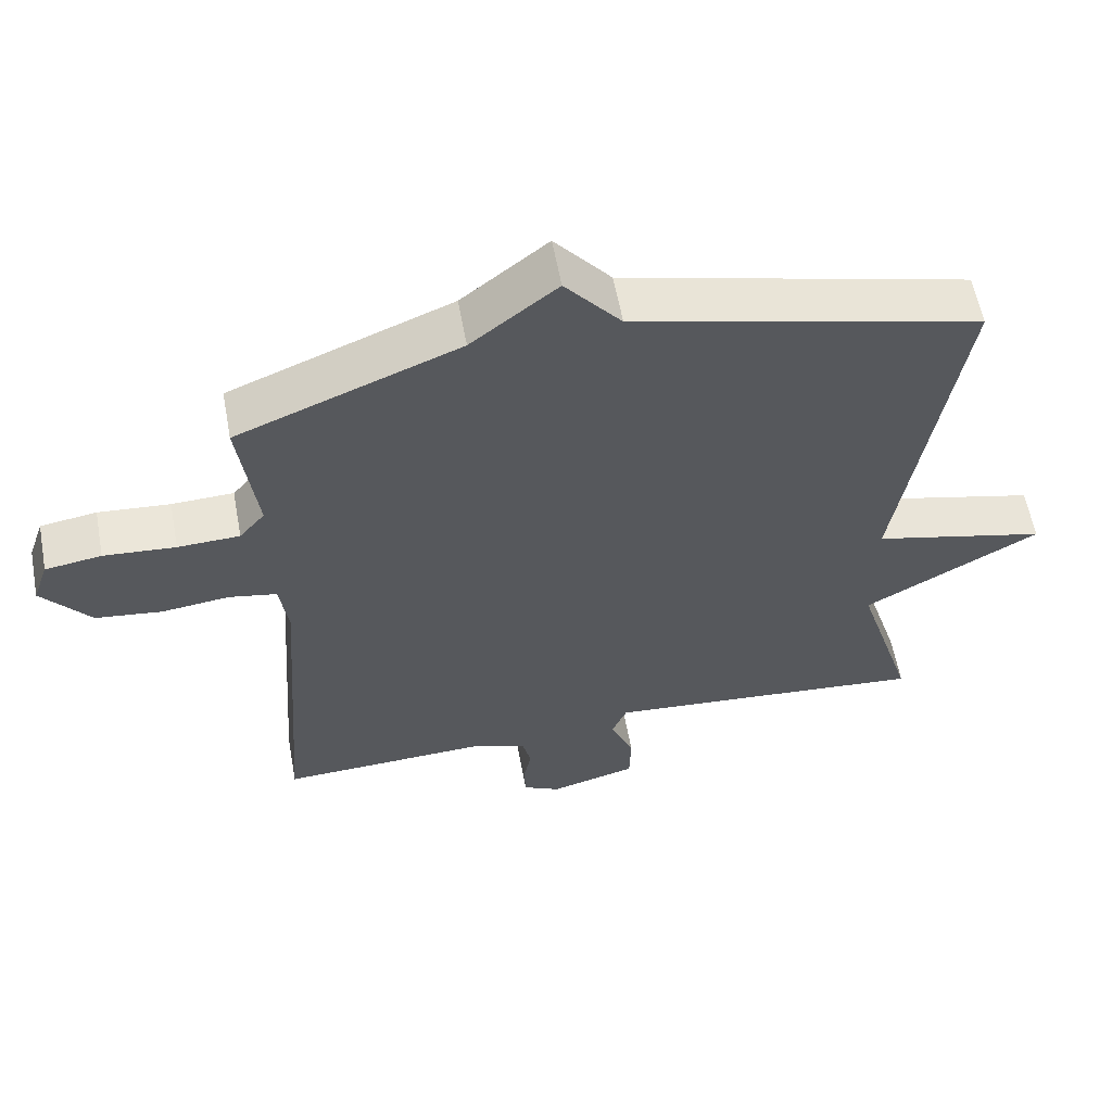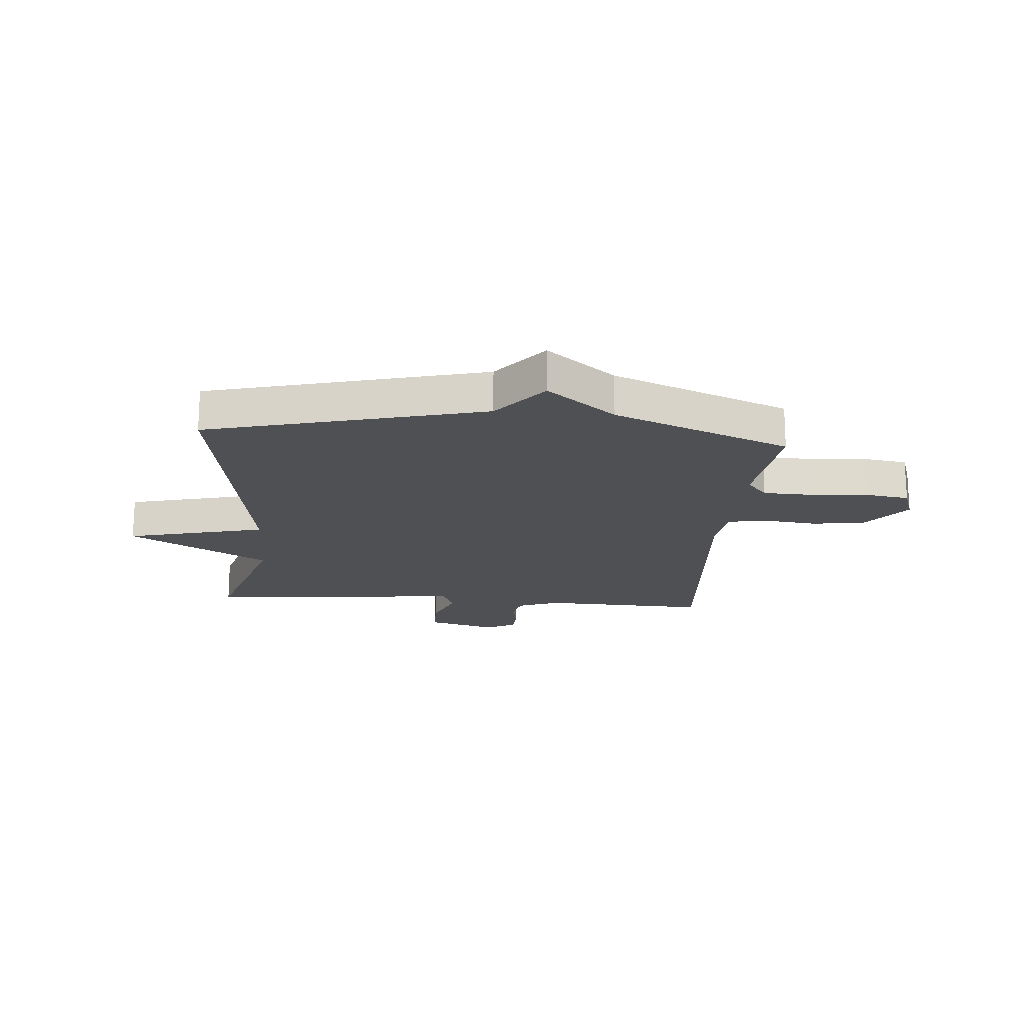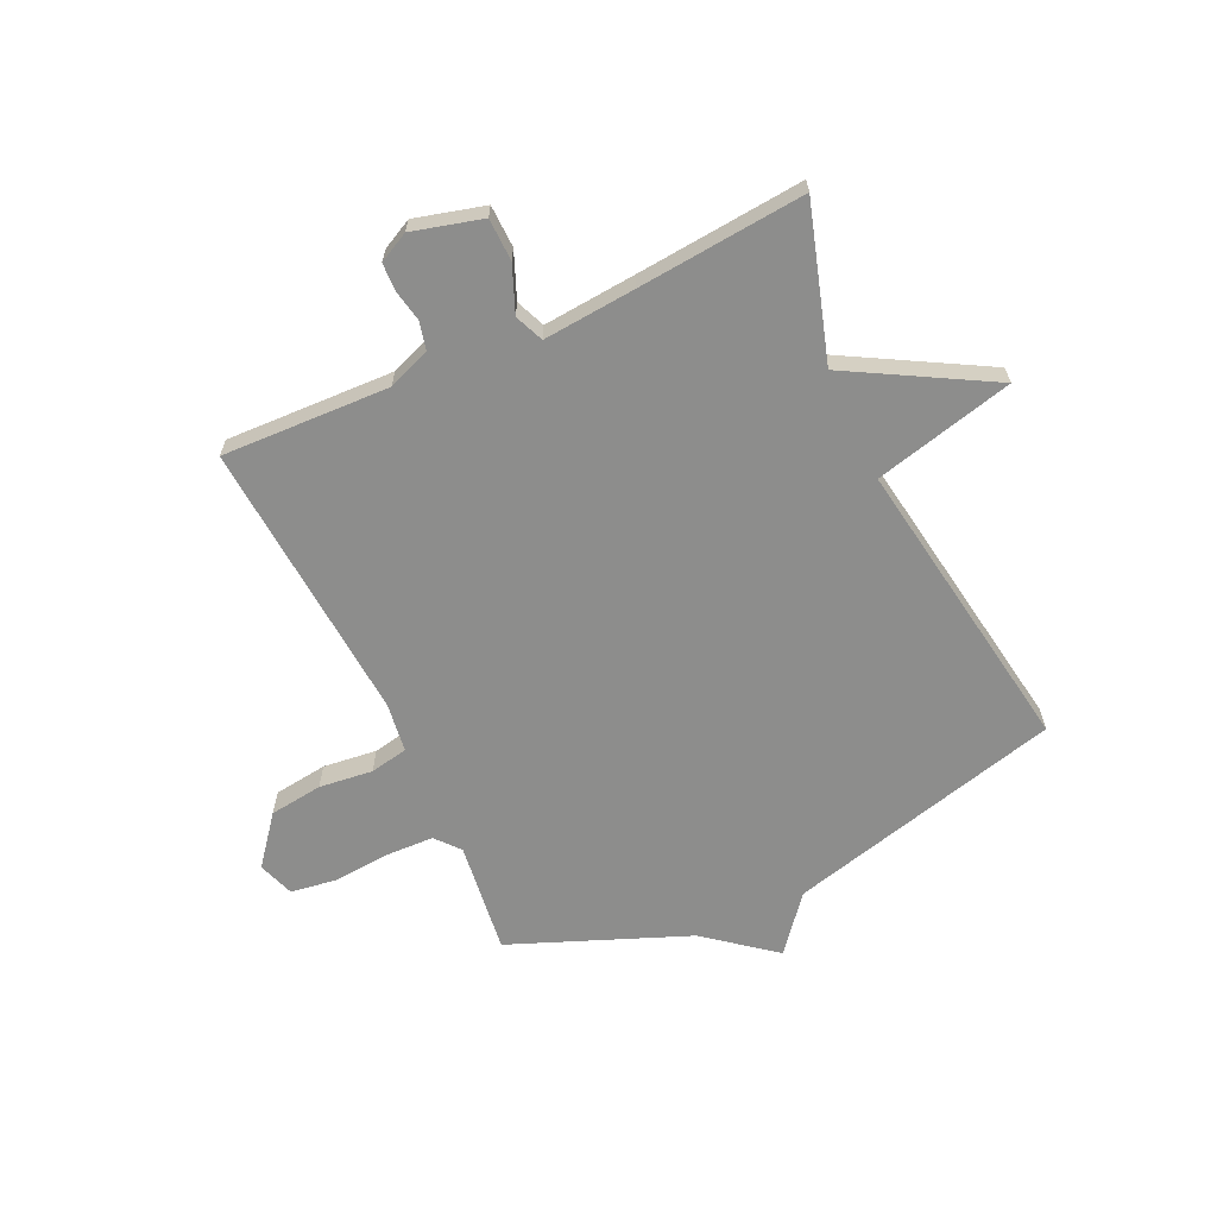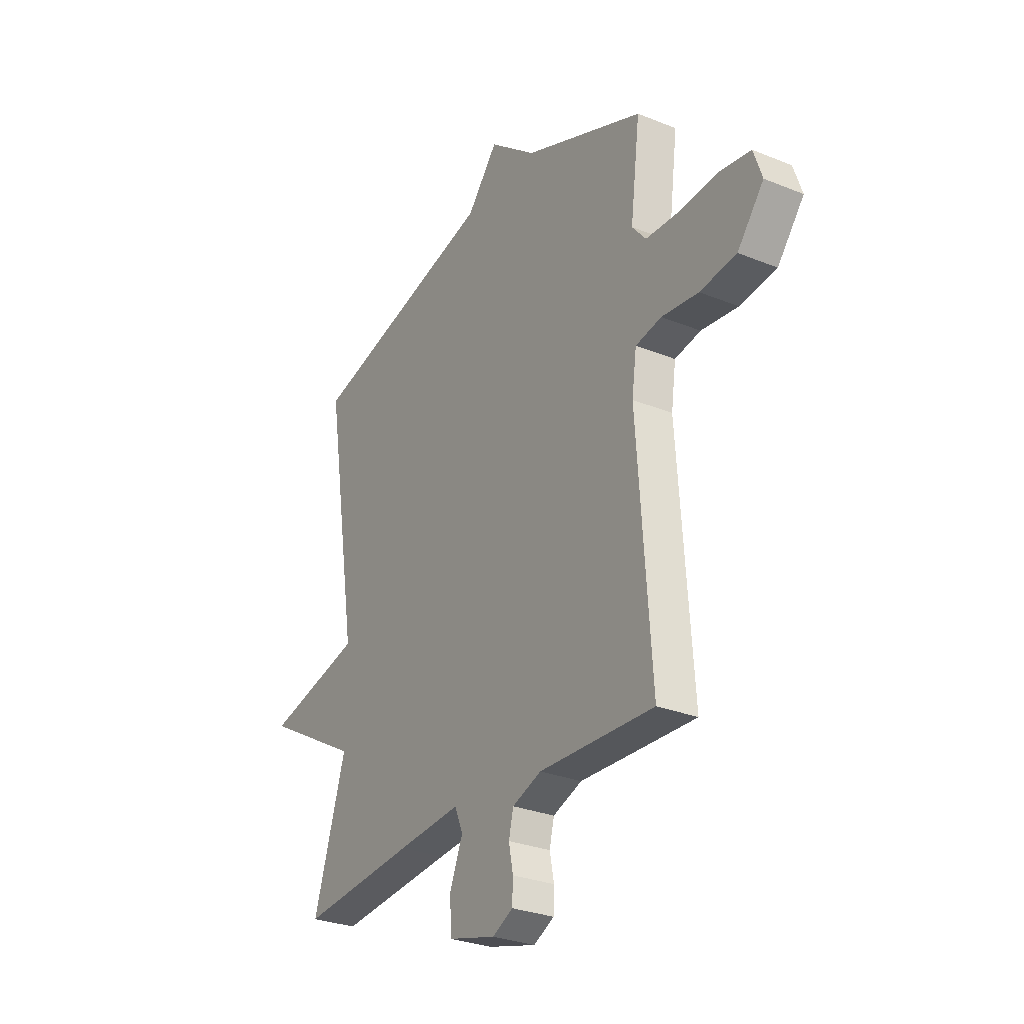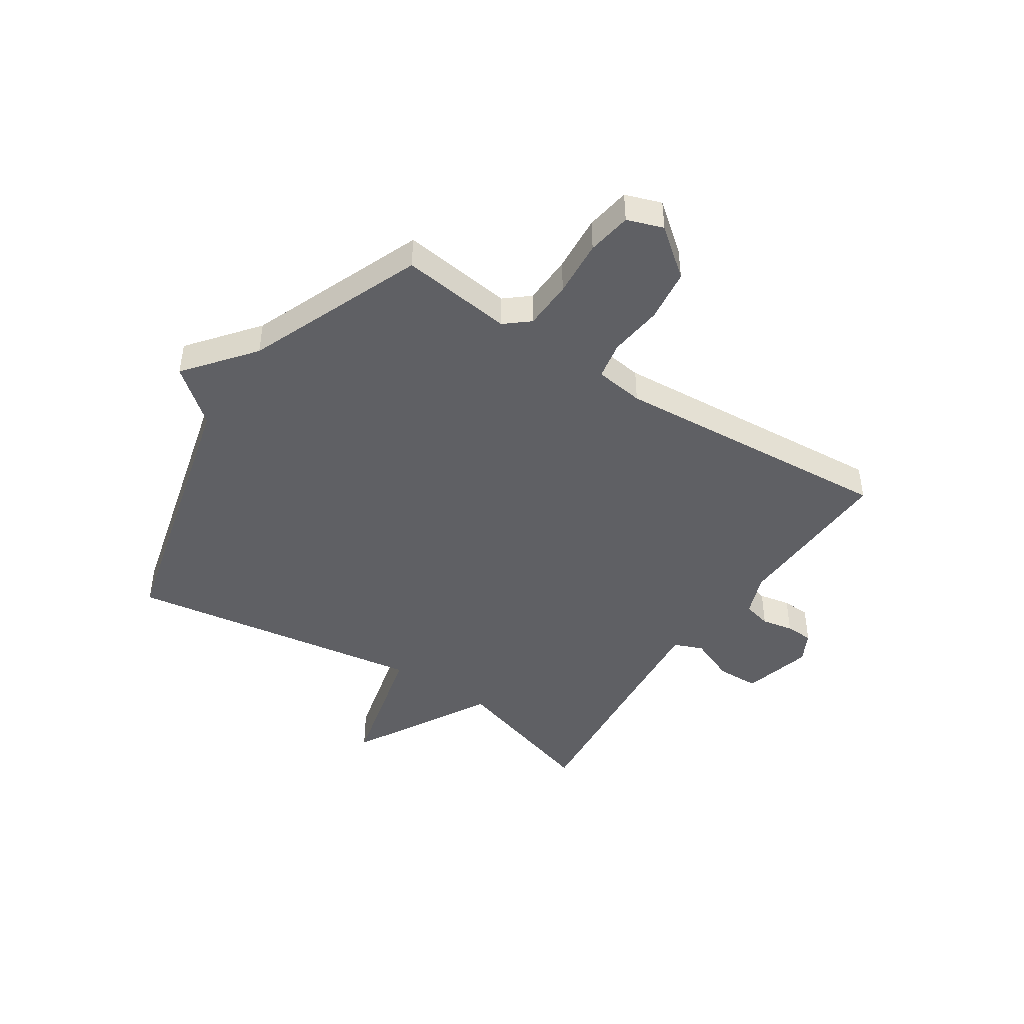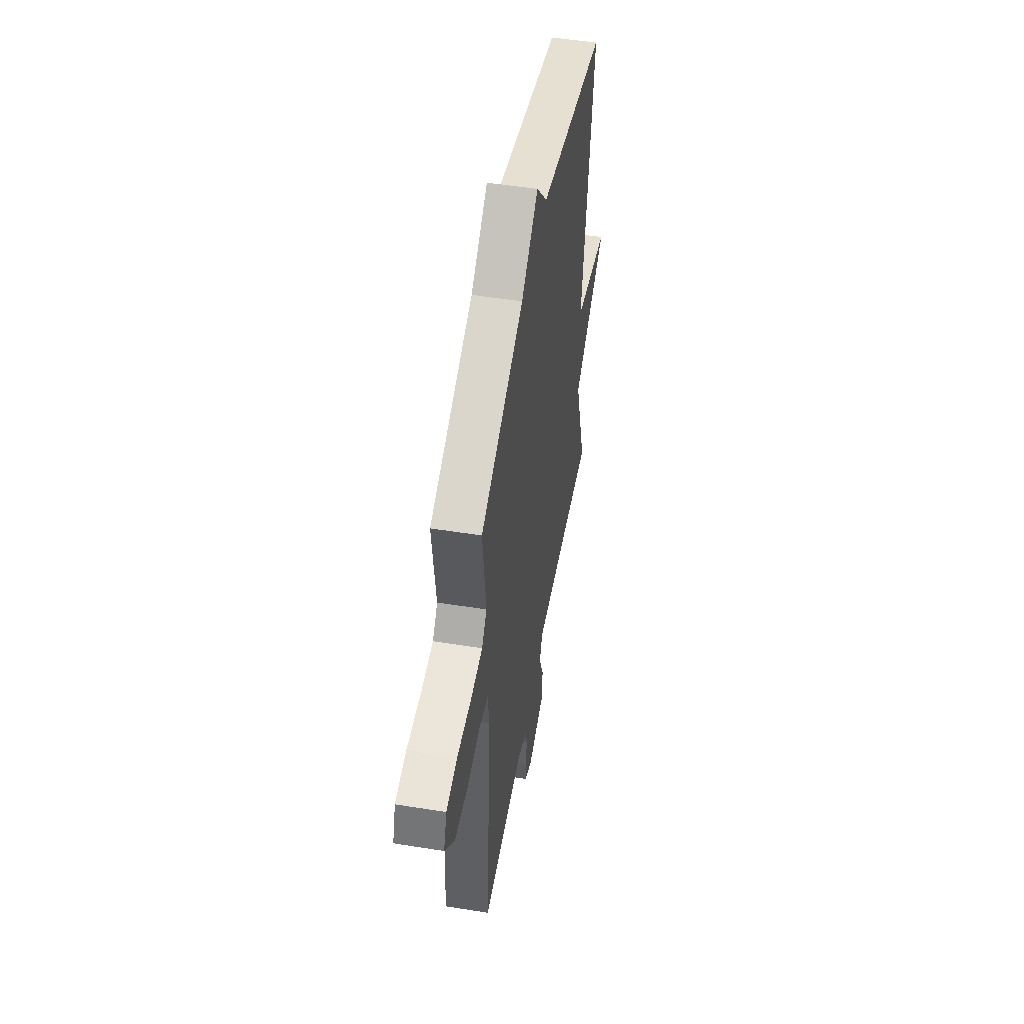
<metadata>
{"format":"obj","ext":"obj","renderer":"f3d","projection":"perspective","resolution":1024,"background":"white","views":[{"elev":59.4,"azim":169.5,"up":"+Z"},{"elev":-18.7,"azim":-4.6,"up":"+Y"},{"elev":-64.4,"azim":-155.0,"up":"+Y"},{"elev":-28.7,"azim":58.7,"up":"+Z"},{"elev":-44.9,"azim":56.6,"up":"+Y"},{"elev":51.3,"azim":99.9,"up":"+Z"}]}
</metadata>
<code>
v 0.5 0.07 -0.5
v 0.204 0.07 -0.489
v 0.129 0.07 -0.517
v 0.117 0.07 -0.567
v 0.128 0.07 -0.623
v 0.126 0.07 -0.672
v 0.073 0.07 -0.699
v -0.05 0.07 -0.666
v -0.052 0.07 -0.591
v -0.019 0.07 -0.51
v -0.04 0.07 -0.459
v -0.203 0.07 -0.473
v -0.5 0.07 -0.5
v -0.417 0.07 -0.23
v -0.664 0.07 -0.091
v -0.417 0.07 -0.03
v -0.5 0.07 0.5
v -0.012 0.07 0.625
v 0.067 0.07 0.721
v 0.188 0.07 0.625
v 0.5 0.07 0.5
v 0.475 0.07 0.302
v 0.511 0.07 0.259
v 0.598 0.07 0.256
v 0.699 0.07 0.264
v 0.778 0.07 0.252
v 0.8 0.07 0.188
v 0.732 0.07 0.103
v 0.638 0.07 0.091
v 0.543 0.07 0.102
v 0.476 0.07 0.089
v 0.464 0.07 0.002
v 0.5 0 -0.5
v 0.204 0 -0.489
v 0.129 0 -0.517
v 0.117 0 -0.567
v 0.128 0 -0.623
v 0.126 0 -0.672
v 0.073 0 -0.699
v -0.05 0 -0.666
v -0.052 0 -0.591
v -0.019 0 -0.51
v -0.04 0 -0.459
v -0.203 0 -0.473
v -0.5 0 -0.5
v -0.417 0 -0.23
v -0.664 0 -0.091
v -0.417 0 -0.03
v -0.5 0 0.5
v -0.012 0 0.625
v 0.067 0 0.721
v 0.188 0 0.625
v 0.5 0 0.5
v 0.475 0 0.302
v 0.511 0 0.259
v 0.598 0 0.256
v 0.699 0 0.264
v 0.778 0 0.252
v 0.8 0 0.188
v 0.732 0 0.103
v 0.638 0 0.091
v 0.543 0 0.102
v 0.476 0 0.089
v 0.464 0 0.002
f 28 29 30
f 27 28 30
f 26 27 30
f 25 26 30
f 24 25 30
f 23 24 30 31
f 22 23 31
f 20 21 22
f 22 31 32
f 20 22 32
f 19 20 32
f 18 19 32
f 32 1 2
f 18 32 2
f 17 18 2
f 16 17 2
f 12 13 14
f 11 12 14
f 8 9 10
f 7 8 10
f 6 7 10
f 5 6 10
f 4 5 10
f 3 4 10 11
f 16 2 3
f 15 16 3
f 14 15 3
f 3 11 14
f 62 61 60
f 62 60 59
f 62 59 58
f 62 58 57
f 62 57 56
f 63 62 56 55
f 63 55 54
f 54 53 52
f 64 63 54
f 64 54 52
f 64 52 51
f 64 51 50
f 34 33 64
f 34 64 50
f 34 50 49
f 34 49 48
f 46 45 44
f 46 44 43
f 42 41 40
f 42 40 39
f 42 39 38
f 42 38 37
f 42 37 36
f 43 42 36 35
f 35 34 48
f 35 48 47
f 35 47 46
f 46 43 35
f 1 33 34 2
f 2 34 35 3
f 3 35 36 4
f 4 36 37 5
f 5 37 38 6
f 6 38 39 7
f 7 39 40 8
f 8 40 41 9
f 9 41 42 10
f 10 42 43 11
f 11 43 44 12
f 12 44 45 13
f 13 45 46 14
f 14 46 47 15
f 15 47 48 16
f 16 48 49 17
f 17 49 50 18
f 18 50 51 19
f 19 51 52 20
f 20 52 53 21
f 21 53 54 22
f 22 54 55 23
f 23 55 56 24
f 24 56 57 25
f 25 57 58 26
f 26 58 59 27
f 27 59 60 28
f 28 60 61 29
f 29 61 62 30
f 30 62 63 31
f 31 63 64 32
f 32 64 33 1

</code>
